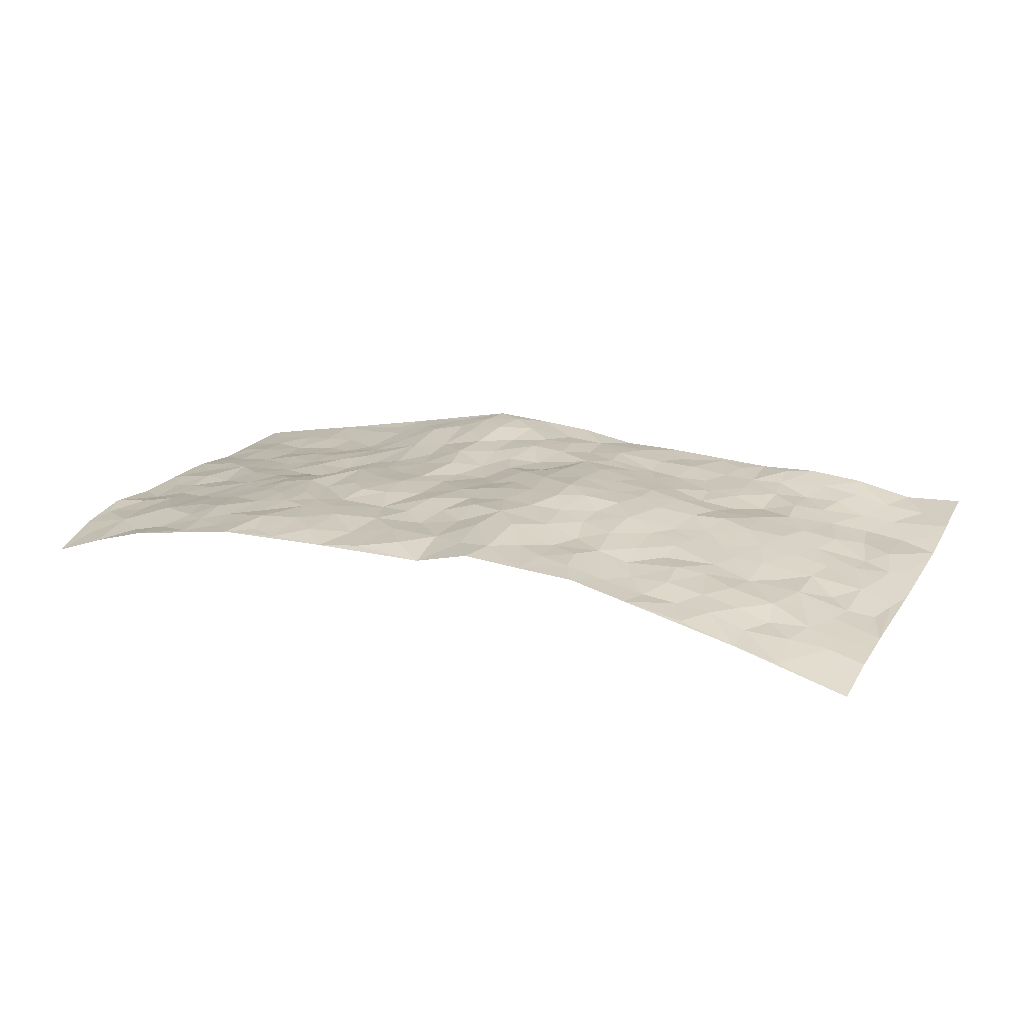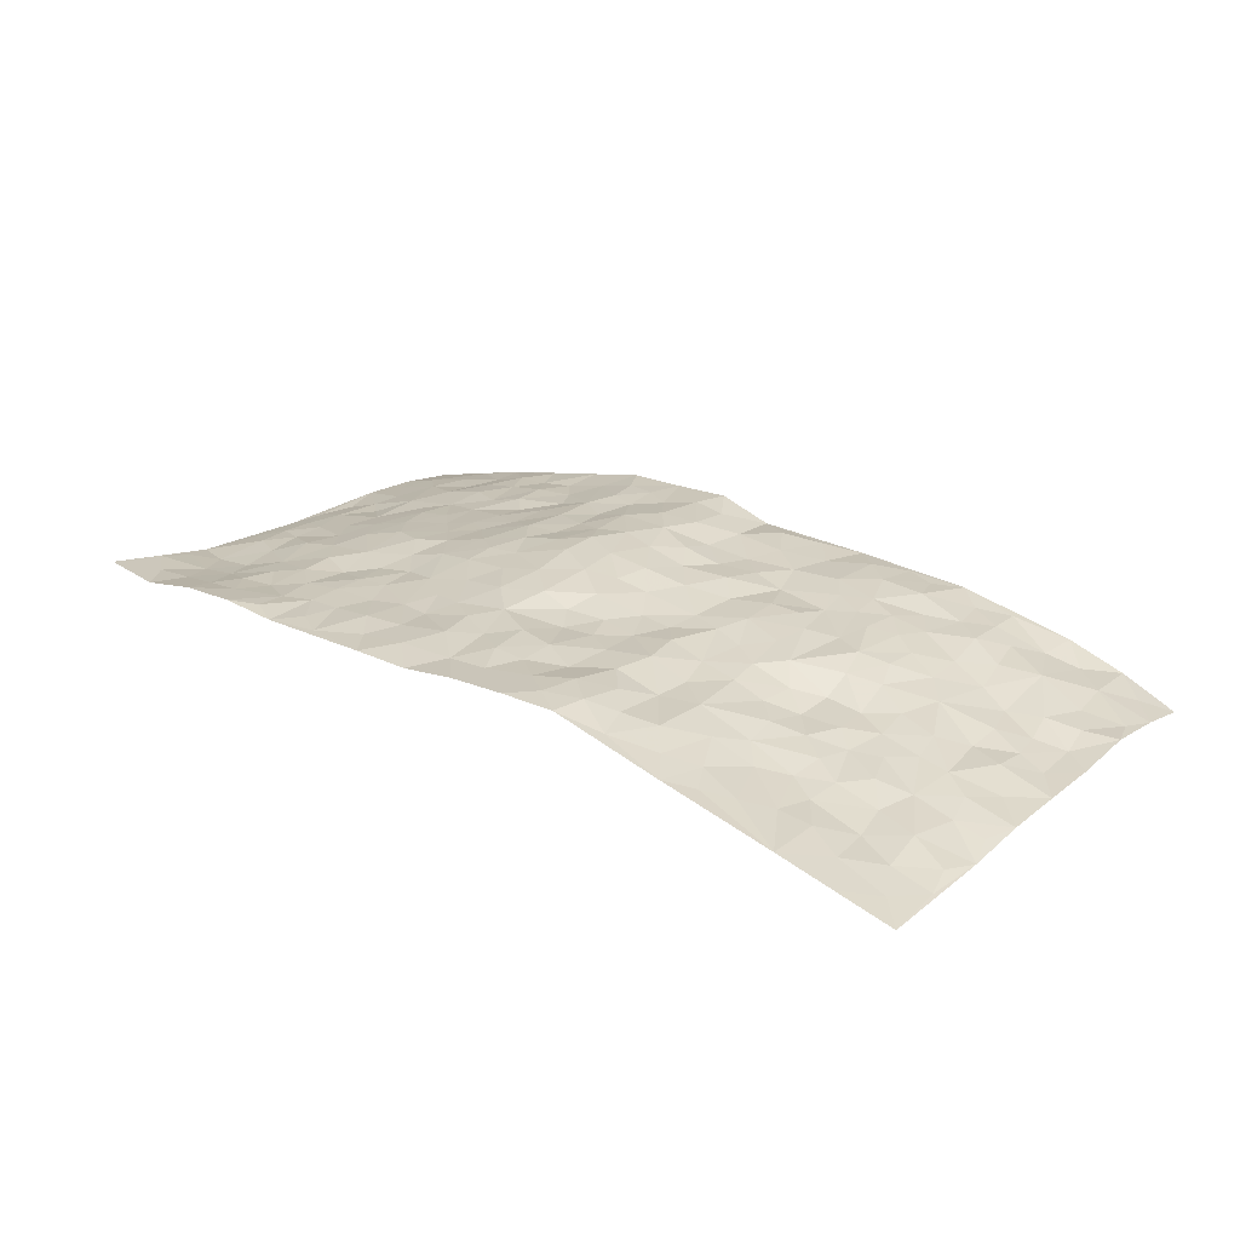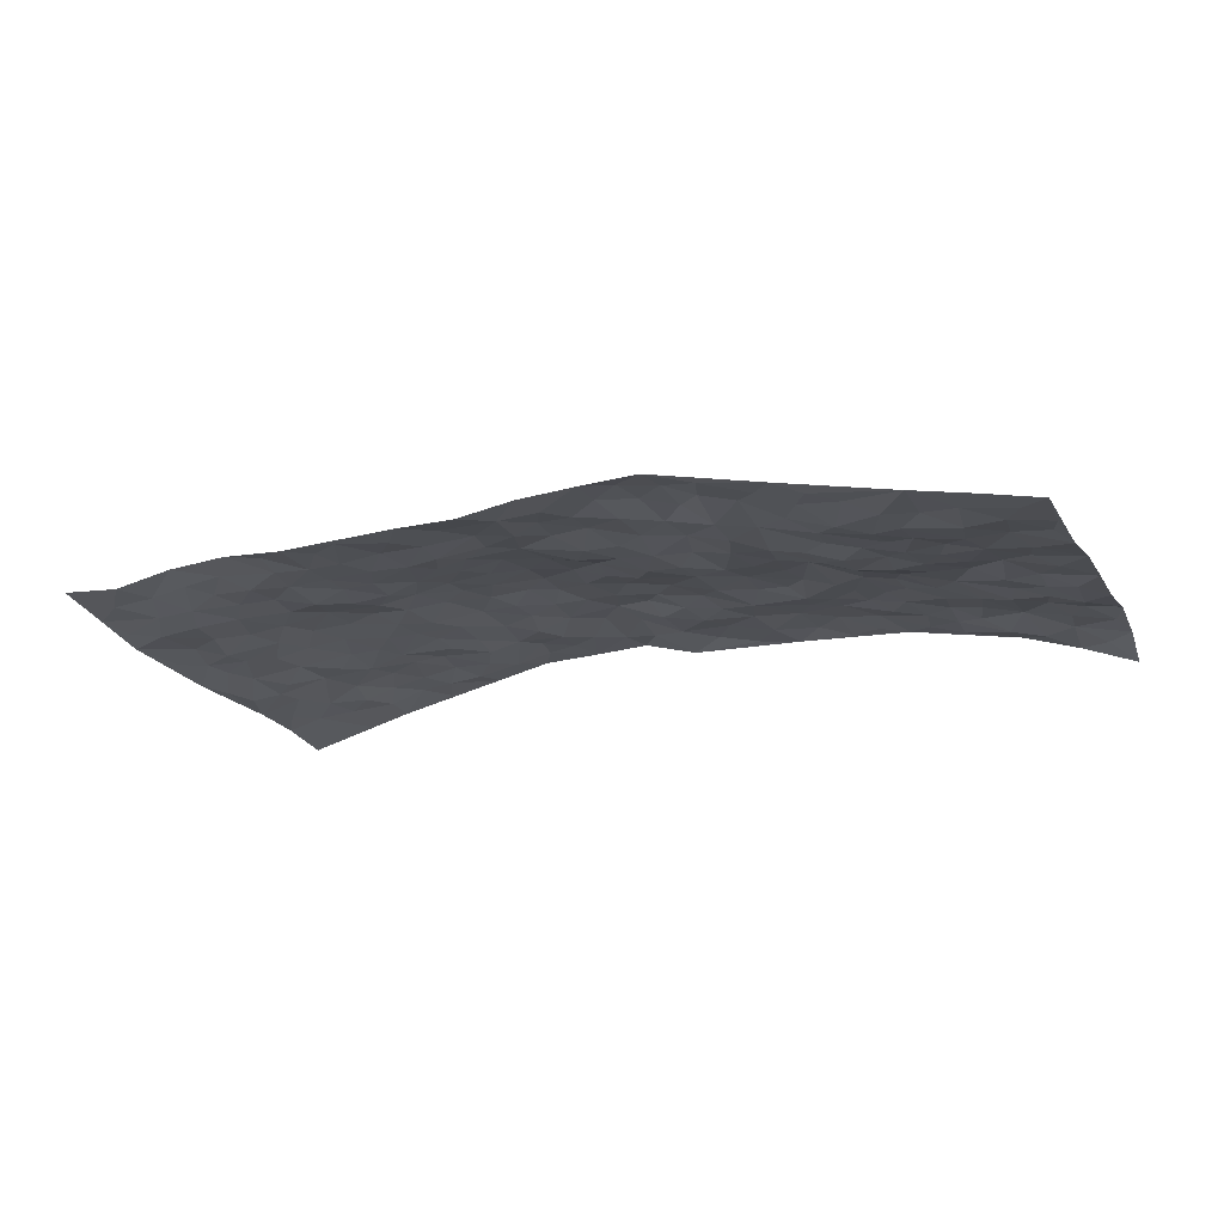
<metadata>
{"format":"obj","ext":"obj","renderer":"f3d","projection":"perspective","resolution":1024,"background":"white","views":[{"elev":18.9,"azim":23.9,"up":"+Z"},{"elev":26.6,"azim":-141.1,"up":"+Z"},{"elev":-16.7,"azim":-158.5,"up":"+Z"}]}
</metadata>
<code>
v -0.9742 0.01801 -0.115
v -0.9696 1.008 -0.08639
v 0.9576 -0.0001348 -0.135
v 0.9879 0.9822 -0.02092
v -0.7952 0.4013 -0.04669
v -0.9757 0.5102 -0.07437
v -0.8557 0.367 -0.06051
v -0.002693 0.007885 0.006531
v -0.9796 0.2624 -0.06532
v -0.9198 0.3478 -0.07353
v -0.7376 0.01173 -0.03661
v -0.9795 0.1387 -0.08333
v -0.7107 0.301 -0.03098
v -0.8568 0.01187 -0.07185
v -0.8408 0.2981 -0.05121
v -0.4947 0.009381 0.002598
v -0.9589 0.2001 -0.07144
v -0.2961 0.1717 0.02197
v -0.7752 0.3305 -0.04728
v -0.8644 0.13 -0.05793
v -0.9236 0.0759 -0.08218
v -0.796 0.07437 -0.05669
v -0.6758 0.1359 -0.02124
v -0.7248 0.08476 -0.04192
v -0.8742 0.2174 -0.05983
v -0.91 0.2807 -0.06181
v -0.7728 0.1861 -0.03238
v -0.6948 0.2183 -0.02237
v -0.8617 0.497 -0.05312
v -0.9764 0.3862 -0.07674
v -0.7265 1.004 -0.03946
v -0.5393 0.2298 0.003046
v 0.2559 0.1578 0.03099
v -0.9701 0.7587 -0.08772
v -0.3687 0.398 0.02231
v -0.7754 0.7603 -0.05619
v -0.7911 0.8391 -0.0625
v -0.581 0.4496 -0.006952
v -0.5962 0.6114 -0.02174
v -0.4848 1.003 0.007774
v -0.9496 0.6963 -0.07698
v -0.658 0.5689 -0.03168
v -0.3876 0.7574 0.01617
v -0.512 0.2868 0.01094
v -0.4626 0.2314 0.01504
v -0.4981 0.1693 0.003378
v -0.4445 0.6409 -0.005858
v -0.3653 0.5639 0.0131
v 0.1666 0.4749 0.06433
v -0.3361 0.2261 0.01943
v -0.2092 0.6131 0.0327
v -0.3729 0.6331 0.00982
v -0.3056 0.06231 0.01895
v -0.6216 0.7163 -0.02924
v -0.3981 0.1998 0.01939
v -0.8675 0.6265 -0.05683
v -0.03809 0.351 0.04079
v 0.05657 0.3411 0.05387
v 0.2986 0.4511 0.04443
v -0.09328 0.5535 0.02473
v -0.1641 0.5587 0.02267
v 0.09305 0.6318 0.05074
v -0.6332 0.3539 -0.01396
v -0.7453 0.5812 -0.04121
v -0.9435 0.8193 -0.07865
v -0.5634 0.1373 -0.003369
v -0.3715 0.01858 0.006597
v -0.7921 0.4746 -0.05153
v -0.6212 0.1806 -0.004138
v -0.6176 0.02704 -0.01684
v -0.2484 0.007374 0.007308
v -0.6193 0.09687 -0.01159
v -0.5504 0.0614 -0.005867
v -0.4355 0.04442 0.006881
v -0.4556 0.1105 0.01539
v -0.885 0.6945 -0.06569
v -0.9619 0.8835 -0.08528
v -0.7352 0.5167 -0.03239
v 0.002154 0.9985 0.03984
v -0.7972 0.683 -0.05346
v -0.5639 0.3225 0.002537
v -0.512 0.4677 0.001821
v 0.006748 0.5734 0.04851
v -0.04807 0.4852 0.03591
v 0.003248 0.422 0.05058
v -0.1253 0.1327 0.02355
v -0.5643 0.6754 -0.02104
v -0.9105 0.5715 -0.06659
v -0.7271 0.6983 -0.04029
v -0.451 0.3032 0.01631
v -0.6326 0.2753 -0.01295
v -0.497 0.6927 -0.008398
v -0.1725 0.4877 0.02402
v -0.2632 0.4397 0.02751
v -0.6421 0.655 -0.03296
v -0.01272 0.1218 0.02435
v -0.4157 0.5164 0.0171
v -0.3449 0.2931 0.01367
v -0.2402 0.5068 0.02423
v -0.1809 0.3856 0.02405
v -0.9741 0.6346 -0.07457
v -0.7009 0.6296 -0.03774
v -0.8098 0.5879 -0.04696
v -0.3662 0.1151 0.02173
v -0.5171 0.5375 -0.01867
v -0.6823 0.4139 -0.02293
v -0.131 0.3277 0.03488
v -0.1501 0.2538 0.02399
v -0.5127 0.6165 -0.02233
v 0.1102 0.7296 0.0429
v -0.003595 0.2191 0.031
v -0.07301 0.2774 0.02889
v 0.002926 0.2904 0.04987
v -0.4306 0.3697 0.01109
v -0.1979 0.1884 0.02071
v -0.6521 0.4952 -0.02405
v -0.5579 0.3886 0.004325
v -0.4934 0.3983 0.01272
v -0.3068 0.5278 0.01779
v -0.2602 0.3541 0.02605
v -0.3559 0.4719 0.02116
v -0.2272 0.2755 0.01688
v -0.09077 0.4142 0.03722
v -0.5909 0.5371 -0.0261
v -0.09255 0.2031 0.01888
v -0.2155 0.09879 0.01278
v -0.4011 0.2637 0.01671
v -0.9239 0.4477 -0.07178
v -0.8646 0.43 -0.06017
v 0.09266 0.4242 0.05835
v 0.2069 0.2379 0.04793
v 0.08276 0.5186 0.0599
v 0.02037 0.4901 0.04774
v 0.1667 0.3938 0.06284
v 0.7881 0.4917 -0.0516
v 0.2212 0.4344 0.05715
v 0.2644 0.3138 0.03747
v 0.1611 0.5684 0.05441
v 0.124 0.9973 0.01902
v -0.2908 0.6229 0.01789
v 0.427 0.8766 0.00424
v 0.4945 0.9943 0.002313
v -0.2129 0.7826 0.042
v -0.05655 0.8646 0.04277
v -0.3237 0.3526 0.02521
v -0.4558 0.5706 -0.005968
v -0.07644 0.05659 0.02268
v -0.1611 0.02746 0.01167
v 0.1164 0.002866 0.0374
v 0.01532 0.8606 0.04298
v -0.01445 0.701 0.03157
v 0.4159 0.1958 0.001897
v 0.3393 0.2888 0.0295
v 0.5927 0.5229 -0.001294
v 0.526 0.544 0.008348
v 0.4483 0.1339 -0.006111
v 0.5182 0.2255 -0.003745
v 0.4123 0.3602 0.01613
v 0.02477 0.6413 0.03525
v -0.05754 0.629 0.03337
v -0.145 0.7311 0.03824
v -0.08452 0.6946 0.03509
v -0.05849 0.7919 0.04527
v -0.1346 0.6353 0.02661
v 0.02268 0.7751 0.04478
v 0.2475 0.9978 0.01592
v -0.01718 0.9268 0.03718
v -0.2682 0.8475 0.0457
v -0.1979 0.8804 0.05678
v -0.3124 0.7848 0.02079
v -0.2433 0.9994 0.05751
v -0.2277 0.6982 0.03798
v -0.315 0.7039 0.01488
v -0.1387 0.8309 0.04048
v -0.1202 0.9986 0.05001
v 0.219 0.7455 0.02996
v 0.1753 0.668 0.04771
v 0.3286 0.5949 0.0371
v 0.262 0.5232 0.04557
v 0.2673 0.6655 0.03471
v 0.4257 0.741 0.003953
v 0.3564 0.6813 0.01791
v 0.2865 0.7317 0.02113
v 0.07001 0.9286 0.03015
v 0.08009 0.8231 0.03563
v 0.147 0.8576 0.03378
v 0.2518 0.872 0.02001
v 0.3225 0.7912 0.0117
v 0.2335 0.596 0.04625
v -0.8734 0.8763 -0.07008
v -0.6742 0.8225 -0.04402
v -0.8622 0.7834 -0.06082
v -0.8482 1.007 -0.06218
v -0.9127 0.9491 -0.07694
v -0.8024 0.929 -0.05636
v -0.7259 0.8914 -0.04305
v -0.5992 0.9343 -0.01938
v -0.6543 0.8916 -0.03762
v -0.6809 0.7521 -0.04079
v -0.5527 0.8192 -0.02494
v -0.6143 0.7864 -0.03559
v -0.5059 0.9056 -0.003502
v -0.3897 0.8812 0.02744
v -0.5395 0.9651 -0.007551
v -0.4607 0.8202 0.003358
v -0.4391 0.9399 0.01534
v -0.3426 0.9753 0.03507
v -0.5058 0.765 -0.01295
v -0.3187 0.9035 0.03961
v -0.258 0.9314 0.05698
v 0.1577 0.7848 0.03536
v 0.255 0.8027 0.01581
v 0.1905 0.9327 0.02545
v 0.3944 0.8092 0.005353
v 0.3394 0.8785 0.01519
v 0.385 0.9799 0.008236
v 0.2909 0.9361 0.01233
v 0.4454 0.9445 0.00647
v 0.3817 0.4925 0.03166
v 0.3273 0.5286 0.04066
v 0.4844 0.6008 0.003905
v 0.432 0.661 0.002896
v 0.4075 0.5868 0.02377
v 0.3493 0.1897 0.02113
v 0.4788 0.3328 0.003557
v 0.4601 0.5201 0.01485
v 0.3473 0.3871 0.03631
v -0.1222 0.9149 0.05202
v -0.1817 0.9584 0.05928
v 0.3166 0.1331 0.02845
v 0.6011 0.01216 -0.03559
v 0.2003 0.3342 0.05087
v 0.2707 0.3854 0.04076
v 0.5785 0.2449 -0.01688
v 0.7427 0.9892 -0.003777
v 0.9662 0.245 -0.1032
v 0.4948 0.8078 0.0004362
v 0.7164 0.4829 -0.03214
v 0.4904 0.7427 -0.0007469
v 0.9705 0.493 -0.09711
v 0.6634 0.2902 -0.03555
v 0.5088 0.4657 0.002882
v 0.7718 0.3065 -0.05034
v 0.5595 0.4132 -0.008759
v 0.4808 0.0002847 -0.007794
v 0.08814 0.253 0.05771
v 0.4963 0.07526 -0.01641
v 0.1334 0.3199 0.05737
v 0.4131 0.2655 0.01135
v 0.8632 0.26 -0.07979
v 0.6411 0.458 -0.01432
v 0.5688 0.08012 -0.0272
v 0.4478 0.4243 0.0109
v 0.6045 0.3687 -0.01822
v 0.2829 0.233 0.02594
v 0.4739 0.2701 -0.003139
v 0.2598 0.07883 0.03249
v 0.3616 0.00134 0.02083
v 0.2397 0.002404 0.02821
v 0.1966 0.1151 0.03677
v 0.06483 0.1714 0.04738
v 0.1425 0.1898 0.05397
v 0.6052 0.1445 -0.02506
v 0.7717 0.4183 -0.05232
v 0.7402 0.2169 -0.0494
v 0.6419 0.07731 -0.03457
v 0.6666 0.3805 -0.02509
v 0.7126 0.3351 -0.04227
v 0.8761 0.3207 -0.08219
v 0.744 0.5625 -0.03933
v 0.6837 0.1418 -0.04125
v 0.7518 0.1467 -0.06501
v 0.8314 0.3625 -0.07409
v 0.9316 0.3437 -0.09708
v 0.8802 0.4323 -0.07225
v 0.5778 0.3103 -0.01753
v 0.8077 0.102 -0.07599
v 0.3277 0.06317 0.02642
v 0.4043 0.06777 0.005965
v 0.06677 0.07981 0.03477
v 0.1381 0.0728 0.04048
v 0.9782 0.7401 -0.07614
v 0.7193 0.07601 -0.06108
v 0.6496 0.2121 -0.0269
v 0.9517 0.4184 -0.0956
v 0.9023 0.5024 -0.07386
v 0.8001 0.2458 -0.0611
v 0.5265 0.1459 -0.009714
v 0.7207 -0.001523 -0.06579
v 0.501 0.3921 0.001437
v 0.9226 0.06062 -0.1131
v 0.9625 0.1218 -0.1136
v 0.8293 0.1759 -0.07256
v 0.8851 0.1199 -0.09064
v 0.8132 0.006541 -0.09172
v 0.9237 0.1837 -0.09959
v 0.667 0.5517 -0.01744
v 0.6937 0.6281 -0.02448
v 0.587 0.6321 -0.007674
v 0.826 0.685 -0.05491
v 0.6352 0.766 -0.01315
v 0.9536 0.6169 -0.08068
v 0.7688 0.6359 -0.03773
v 0.8525 0.5887 -0.06386
v 0.7357 0.7375 -0.03603
v 0.8431 0.5244 -0.05976
v 0.9126 0.5667 -0.07378
v 0.8916 0.6517 -0.06141
v 0.6429 0.6876 -0.01634
v 0.5675 0.7194 -0.01774
v 0.5104 0.6705 -0.009095
v 0.8566 0.844 -0.04979
v 0.7172 0.8642 -0.02203
v 0.8127 0.7701 -0.05508
v 0.8983 0.7698 -0.06589
v 0.7836 0.8373 -0.04094
v 0.9801 0.8613 -0.04855
v 0.6978 0.7961 -0.02555
v 0.9564 0.8008 -0.06123
v 0.7481 0.9238 -0.01904
v 0.8639 0.989 -0.02955
v 0.6188 0.9921 0.006893
v 0.827 0.9172 -0.03203
v 0.9137 0.9174 -0.04145
v 0.6676 0.9277 -0.008009
v 0.5615 0.8966 -0.003592
v 0.4957 0.8772 0.0008019
v 0.5562 0.9645 0.005703
v 0.5738 0.817 -0.007956
v 0.6405 0.855 -0.01873
f 29 6 128
f 12 21 20
f 26 10 9
f 55 45 46
f 27 19 15
f 26 9 17
f 101 6 88
f 12 1 21
f 7 15 19
f 125 86 96
f 84 123 85
f 129 29 128
f 25 27 15
f 12 20 17
f 73 75 66
f 22 14 11
f 26 17 25
f 9 12 17
f 25 15 26
f 5 129 7
f 52 146 48
f 55 18 50
f 7 19 5
f 20 27 25
f 124 82 105
f 41 76 34
f 20 14 22
f 14 20 21
f 14 21 1
f 24 22 11
f 24 27 22
f 72 66 69
f 69 32 91
f 70 24 11
f 24 23 27
f 17 20 25
f 27 20 22
f 10 15 7
f 10 26 15
f 23 28 27
f 27 13 19
f 28 23 69
f 13 27 28
f 119 121 94
f 10 7 129
f 6 30 128
f 9 10 30
f 36 192 80
f 80 102 89
f 118 81 44
f 64 103 78
f 115 126 86
f 45 32 46
f 91 63 13
f 129 68 29
f 95 87 54
f 95 54 199
f 202 40 204
f 82 97 105
f 29 88 6
f 18 55 104
f 148 126 71
f 38 82 124
f 50 18 122
f 117 82 38
f 5 19 106
f 82 117 118
f 80 64 102
f 127 45 55
f 194 77 190
f 98 35 114
f 39 124 105
f 127 50 98
f 106 19 13
f 66 75 46
f 39 95 42
f 63 117 38
f 95 89 102
f 101 56 76
f 51 140 99
f 18 53 126
f 62 83 132
f 45 127 90
f 112 113 57
f 103 29 68
f 130 85 58
f 109 39 105
f 35 94 121
f 113 246 58
f 151 165 163
f 120 100 94
f 114 127 98
f 192 190 65
f 95 39 87
f 36 191 37
f 67 104 74
f 56 101 88
f 13 63 106
f 192 34 76
f 268 241 243
f 108 115 125
f 93 84 60
f 133 84 85
f 156 288 157
f 101 76 41
f 80 103 64
f 105 97 146
f 99 61 51
f 92 109 47
f 125 96 111
f 158 227 153
f 75 104 55
f 69 66 32
f 81 91 32
f 106 78 68
f 42 64 78
f 77 34 65
f 24 70 72
f 75 73 16
f 16 71 67
f 2 34 77
f 13 28 91
f 103 56 88
f 56 80 76
f 72 69 23
f 11 16 70
f 16 73 70
f 16 67 74
f 115 18 126
f 24 72 23
f 73 72 70
f 16 74 75
f 72 73 66
f 32 45 44
f 84 83 60
f 66 46 32
f 78 106 116
f 117 63 81
f 67 53 104
f 103 68 78
f 69 91 28
f 36 80 89
f 106 38 116
f 106 68 5
f 81 118 117
f 62 132 138
f 32 44 81
f 53 67 71
f 57 58 85
f 123 100 107
f 93 60 61
f 33 230 224
f 8 96 147
f 132 133 130
f 140 48 119
f 93 100 123
f 122 98 50
f 164 60 160
f 53 71 126
f 125 112 108
f 193 194 195
f 75 55 46
f 63 91 81
f 56 103 80
f 196 198 31
f 18 104 53
f 121 48 97
f 38 106 63
f 118 97 82
f 97 35 121
f 51 172 140
f 130 134 49
f 87 39 109
f 288 252 263
f 97 114 35
f 47 43 92
f 57 113 58
f 248 130 58
f 34 101 41
f 114 90 127
f 116 124 42
f 145 94 35
f 118 114 97
f 167 79 175
f 98 145 35
f 85 123 57
f 43 47 52
f 199 36 89
f 42 78 116
f 159 83 62
f 88 29 103
f 74 104 75
f 118 44 90
f 173 140 172
f 42 95 102
f 190 192 37
f 65 190 77
f 89 95 199
f 125 111 112
f 92 87 109
f 18 115 122
f 177 180 176
f 112 57 107
f 109 105 146
f 93 94 100
f 285 286 275
f 96 86 147
f 137 232 131
f 57 123 107
f 87 92 208
f 49 134 136
f 132 130 49
f 161 164 162
f 50 127 55
f 122 108 107
f 122 107 100
f 48 140 52
f 118 90 114
f 99 119 94
f 123 84 93
f 36 37 192
f 48 121 119
f 120 122 100
f 39 42 124
f 38 124 116
f 248 58 246
f 44 45 90
f 98 122 120
f 146 52 47
f 94 93 99
f 168 209 170
f 212 183 188
f 202 197 200
f 42 102 64
f 107 108 112
f 99 93 61
f 8 280 96
f 112 111 113
f 125 115 86
f 115 108 122
f 128 30 10
f 5 68 129
f 10 129 128
f 132 49 138
f 83 84 133
f 130 133 85
f 83 133 132
f 248 134 130
f 156 152 224
f 151 110 165
f 212 186 211
f 153 224 249
f 254 251 244
f 246 261 262
f 225 158 249
f 49 136 179
f 185 184 150
f 214 188 181
f 181 188 182
f 161 163 174
f 143 170 172
f 110 211 185
f 184 79 167
f 174 228 169
f 62 110 159
f 163 150 144
f 210 169 229
f 170 143 168
f 176 211 110
f 98 120 145
f 94 145 120
f 48 146 97
f 109 146 47
f 148 86 126
f 147 86 148
f 71 8 148
f 8 147 148
f 244 276 254
f 232 136 134
f 174 143 161
f 60 83 160
f 163 162 151
f 159 160 83
f 261 281 262
f 259 281 149
f 219 220 59
f 246 113 111
f 33 255 131
f 157 256 152
f 137 255 153
f 230 278 279
f 262 260 33
f 154 155 242
f 131 255 137
f 248 131 232
f 281 280 149
f 259 258 278
f 220 179 59
f 159 151 160
f 162 160 151
f 164 61 60
f 228 174 144
f 144 174 163
f 159 110 151
f 161 172 164
f 186 184 185
f 161 162 163
f 61 164 51
f 160 162 164
f 187 217 213
f 150 163 165
f 205 202 200
f 79 184 139
f 170 43 173
f 174 169 143
f 161 143 172
f 167 144 150
f 176 180 183
f 172 170 173
f 223 226 221
f 185 150 165
f 99 140 119
f 207 206 203
f 172 51 164
f 43 52 173
f 173 52 140
f 167 175 228
f 228 229 169
f 210 168 169
f 177 110 62
f 189 138 179
f 62 138 177
f 136 232 233
f 181 182 222
f 150 184 167
f 178 180 189
f 49 179 138
f 177 138 189
f 180 178 182
f 178 179 220
f 307 308 304
f 222 223 221
f 215 187 188
f 176 183 212
f 187 213 186
f 214 215 188
f 185 211 186
f 237 181 239
f 182 188 183
f 110 185 165
f 216 215 141
f 211 176 212
f 182 183 180
f 176 110 177
f 213 184 186
f 178 189 179
f 177 189 180
f 195 190 37
f 197 198 200
f 195 194 190
f 34 192 65
f 80 192 76
f 37 196 195
f 194 2 77
f 193 2 194
f 196 37 191
f 31 193 195
f 198 196 191
f 31 195 196
f 199 201 191
f 197 204 31
f 198 191 201
f 31 198 197
f 201 199 54
f 36 199 191
f 54 208 201
f 208 43 205
f 208 54 87
f 198 201 200
f 206 205 203
f 43 170 203
f 210 207 209
f 40 202 206
f 31 204 40
f 197 202 204
f 208 205 200
f 43 203 205
f 205 206 202
f 203 209 207
f 171 40 207
f 40 206 207
f 208 200 201
f 43 208 92
f 170 209 203
f 168 143 169
f 207 210 171
f 168 210 209
f 188 187 212
f 212 187 186
f 166 139 213
f 184 213 139
f 237 214 181
f 215 214 141
f 216 141 218
f 213 217 166
f 142 166 216
f 217 216 166
f 187 215 217
f 216 217 215
f 237 141 214
f 142 216 218
f 223 222 182
f 179 136 59
f 223 220 219
f 267 238 251
f 237 327 141
f 223 182 178
f 158 290 253
f 220 223 178
f 59 233 227
f 233 59 136
f 248 246 131
f 153 249 158
f 251 254 267
f 223 219 226
f 111 261 246
f 297 251 238
f 276 256 157
f 167 228 144
f 229 228 175
f 175 171 229
f 229 171 210
f 260 257 33
f 265 271 272
f 266 289 283
f 269 243 250
f 249 224 152
f 266 283 271
f 227 233 137
f 253 227 158
f 325 313 320
f 135 264 275
f 310 329 239
f 270 298 297
f 249 256 225
f 275 273 269
f 311 222 221
f 155 154 299
f 234 276 157
f 310 311 299
f 222 239 181
f 221 226 155
f 266 263 252
f 242 290 244
f 264 273 275
f 273 264 243
f 242 244 154
f 276 290 225
f 288 234 157
f 240 282 302
f 275 286 306
f 225 290 158
f 234 263 284
f 241 254 276
f 233 232 137
f 137 153 227
f 264 135 238
f 244 251 154
f 260 259 257
f 227 253 219
f 33 224 255
f 154 297 299
f 240 302 307
f 297 154 251
f 264 268 243
f 253 226 219
f 271 284 263
f 277 294 293
f 290 242 253
f 241 234 284
f 59 227 219
f 242 155 226
f 252 245 231
f 157 152 156
f 257 230 33
f 152 256 249
f 278 230 257
f 262 33 131
f 224 153 255
f 259 278 257
f 134 248 232
f 230 279 224
f 96 261 111
f 261 96 280
f 280 281 261
f 246 262 131
f 252 247 245
f 268 267 241
f 283 277 272
f 288 247 252
f 275 274 285
f 295 291 294
f 267 268 264
f 263 234 288
f 309 310 299
f 290 276 244
f 283 272 271
f 267 254 241
f 265 243 241
f 236 240 285
f 297 238 270
f 303 305 298
f 241 276 234
f 221 155 299
f 272 277 293
f 250 243 287
f 286 285 240
f 284 271 265
f 271 263 266
f 295 3 291
f 225 256 276
f 241 284 265
f 289 266 231
f 3 292 291
f 321 235 323
f 293 294 296
f 279 278 258
f 245 279 258
f 279 156 224
f 260 281 259
f 280 8 149
f 262 281 260
f 231 266 252
f 267 264 238
f 306 304 270
f 283 289 295
f 243 269 273
f 236 269 250
f 294 292 296
f 274 236 285
f 269 274 275
f 250 287 293
f 245 289 231
f 236 274 269
f 156 279 247
f 242 226 253
f 247 279 245
f 243 265 287
f 288 156 247
f 265 272 293
f 296 292 236
f 293 287 265
f 295 294 277
f 277 283 295
f 236 250 296
f 289 3 295
f 292 294 291
f 293 296 250
f 300 304 308
f 325 320 235
f 329 330 326
f 270 304 303
f 270 303 298
f 309 305 301
f 135 306 270
f 299 297 298
f 298 309 299
f 238 135 270
f 300 314 305
f 303 300 305
f 304 306 307
f 300 303 304
f 282 319 315
f 322 325 235
f 275 306 135
f 307 306 286
f 240 307 286
f 308 307 302
f 302 282 308
f 308 282 315
f 305 309 298
f 310 309 301
f 310 301 329
f 310 239 311
f 222 311 239
f 299 311 221
f 319 312 315
f 312 323 316
f 301 305 318
f 305 314 316
f 300 308 315
f 316 314 312
f 312 314 315
f 315 314 300
f 323 312 324
f 316 313 318
f 282 4 317
f 330 313 325
f 4 321 324
f 235 320 323
f 282 317 319
f 312 319 317
f 326 325 322
f 316 320 313
f 316 318 305
f 142 218 327
f 327 218 141
f 316 323 320
f 324 312 317
f 4 324 317
f 321 323 324
f 318 313 330
f 328 326 322
f 326 327 329
f 329 327 237
f 326 328 327
f 322 142 328
f 327 328 142
f 329 237 239
f 301 318 330
f 326 330 325
f 330 329 301

</code>
